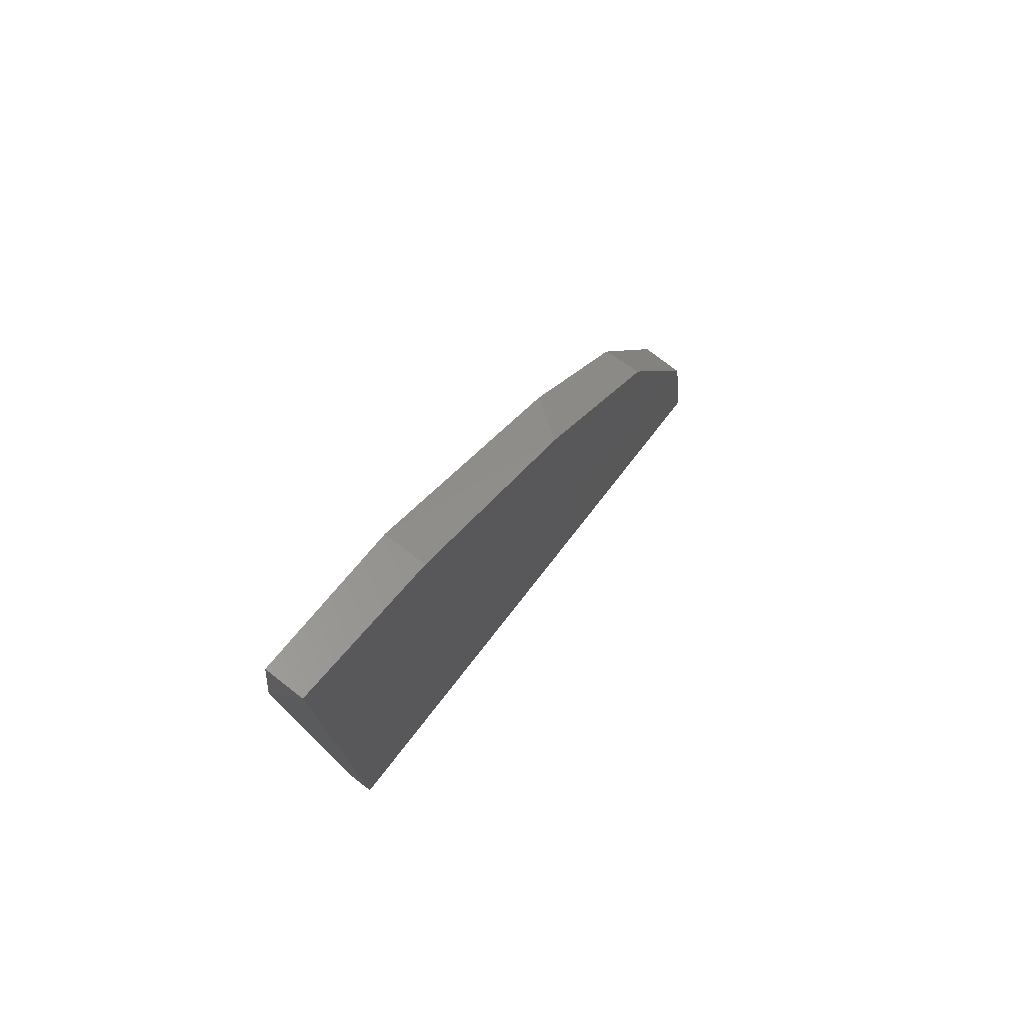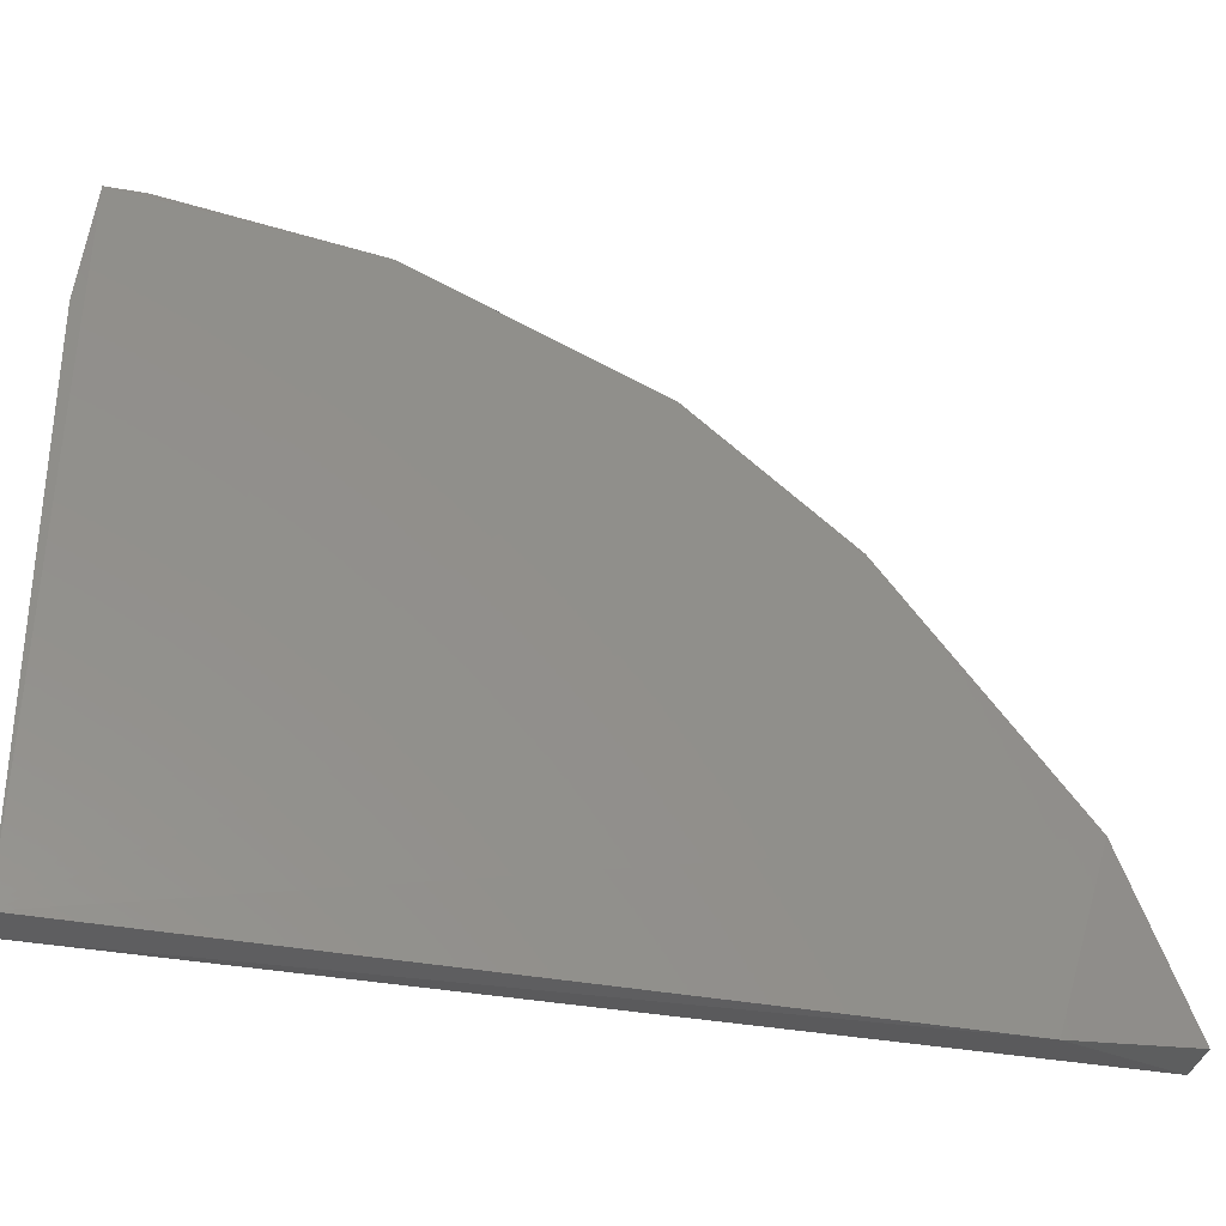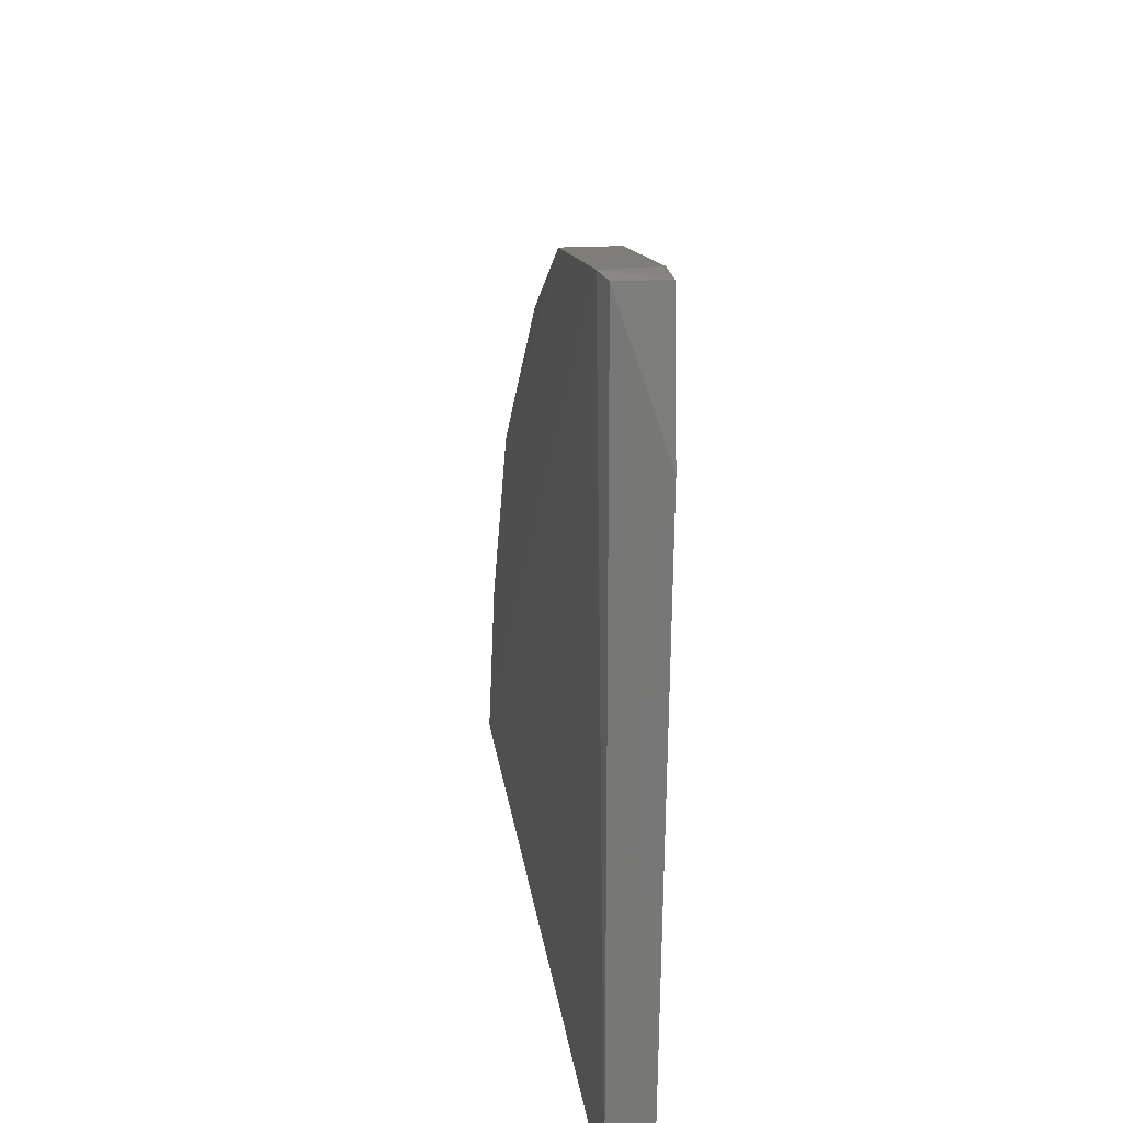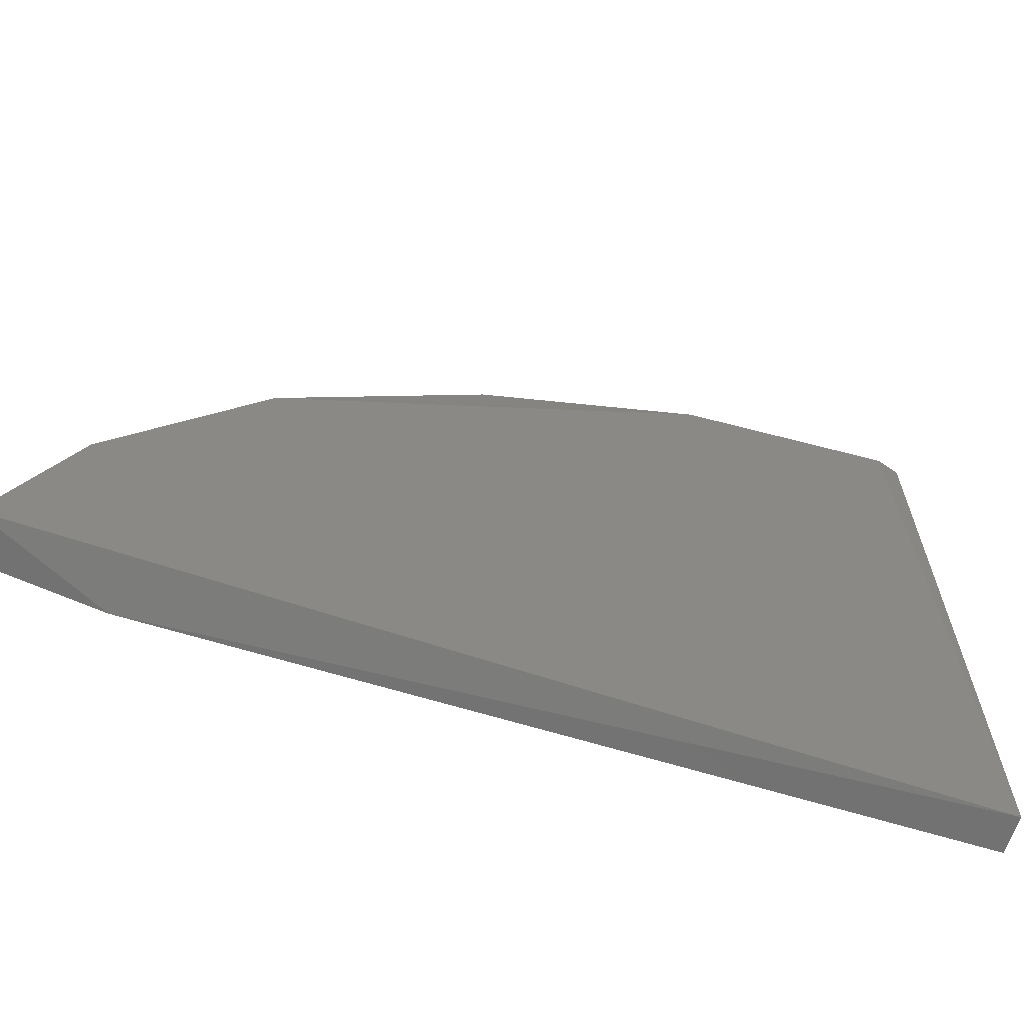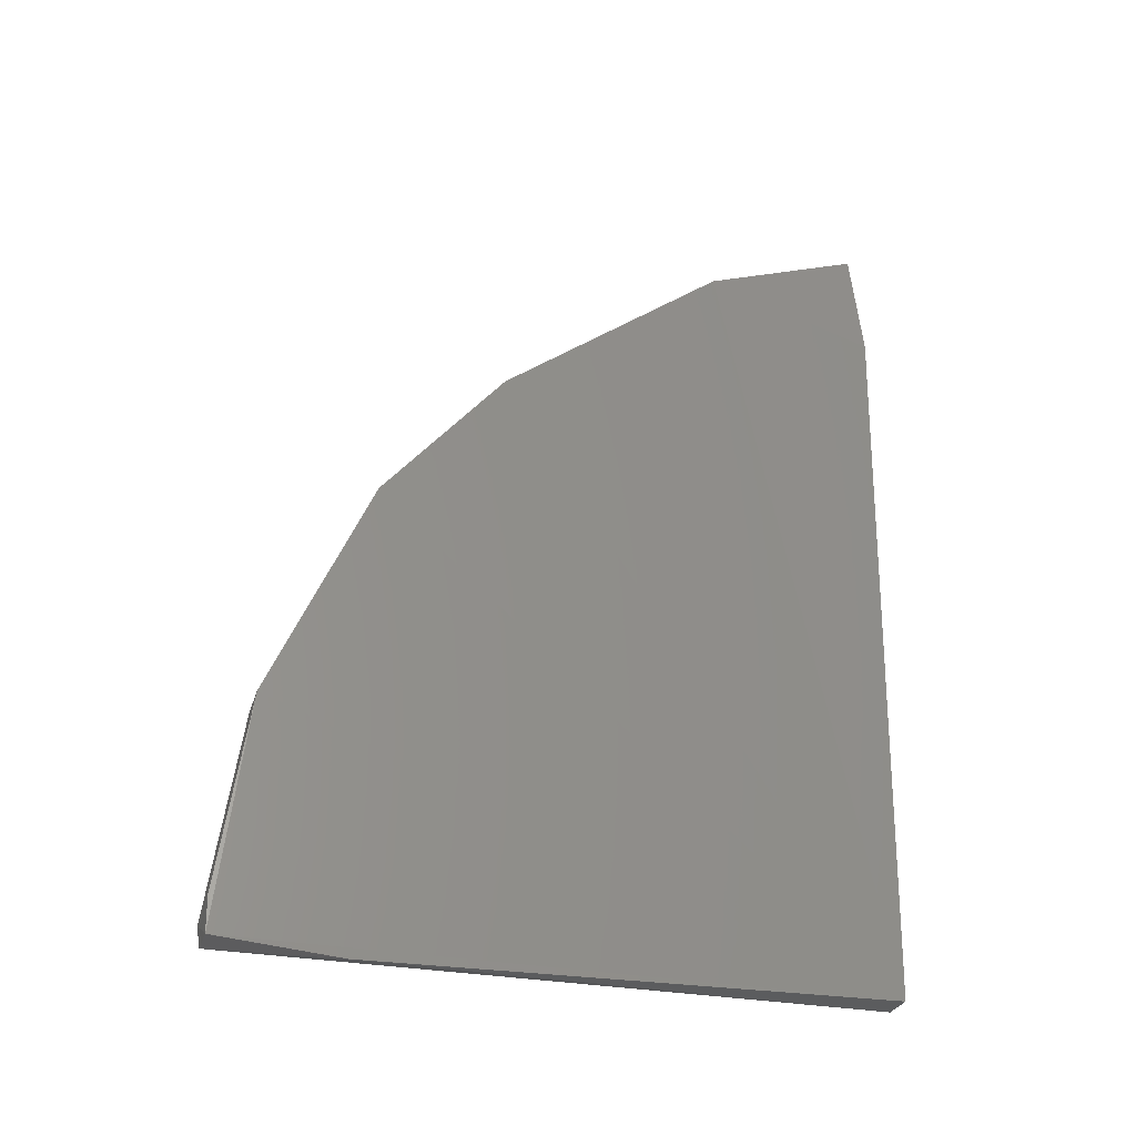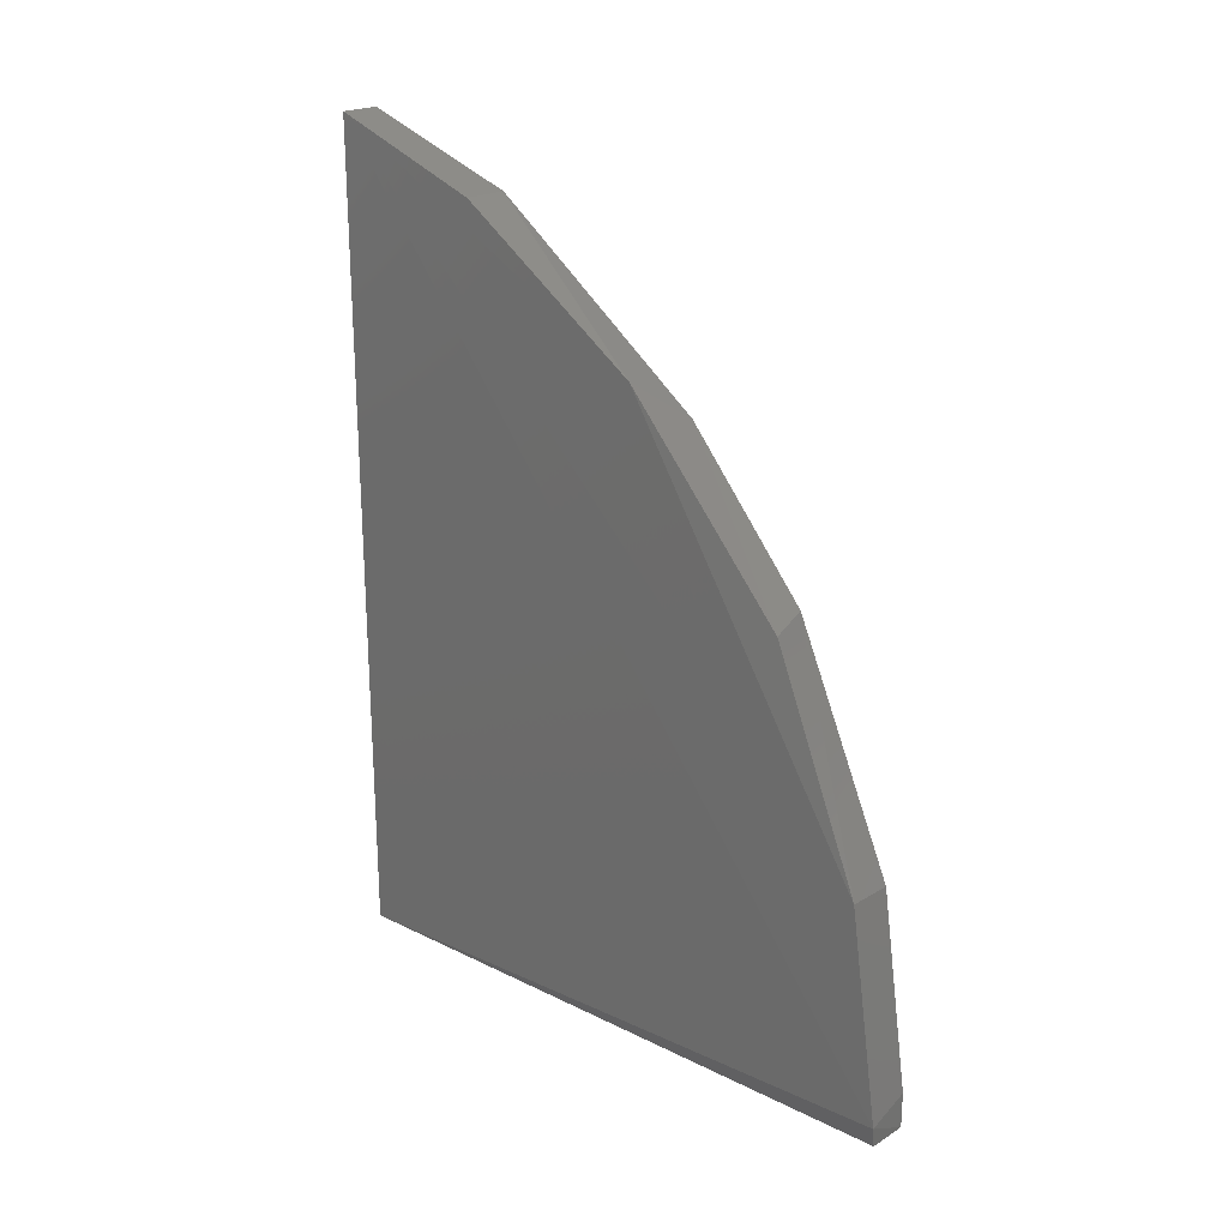
<metadata>
{"format":"stl","ext":"stl","renderer":"f3d","projection":"perspective","resolution":1024,"background":"white","views":[{"elev":76.2,"azim":-142.2,"up":"+Y"},{"elev":-36.1,"azim":76.8,"up":"+Z"},{"elev":19.1,"azim":-6.6,"up":"+Z"},{"elev":-64.2,"azim":-108.2,"up":"+Z"},{"elev":-28.6,"azim":74.0,"up":"+Y"},{"elev":20.5,"azim":-47.6,"up":"+Y"}]}
</metadata>
<code>
# stl→obj: 18 verts, 32 faces
v 0.8159 -0.1921 -0.4626
v 0.8167 -0.1091 -0.4637
v 0.8165 -0.103 -0.444
v 0.8165 -0.1225 -0.4179
v 0.8165 -0.1392 -0.4037
v 0.8165 -0.1654 -0.3921
v 0.8166 -0.1918 -0.3889
v 0.8166 -0.1931 -0.403
v 0.8112 -0.09603 -0.4626
v 0.8119 -0.1921 -0.4626
v 0.8113 -0.1893 -0.3886
v 0.8113 -0.1654 -0.3921
v 0.8113 -0.1184 -0.4217
v 0.8113 -0.103 -0.444
v 0.8165 -0.1877 -0.3889
v 0.812 -0.1405 -0.403
v 0.8159 -0.09603 -0.4626
v 0.8119 -0.1918 -0.3889
f 1 2 3
f 1 3 4
f 1 4 5
f 1 5 6
f 1 6 7
f 7 8 1
f 9 10 11
f 9 11 12
f 9 12 13
f 13 14 9
f 1 8 10
f 7 15 11
f 6 12 11
f 6 11 15
f 6 15 7
f 16 5 4
f 16 4 13
f 16 13 12
f 12 6 5
f 12 5 16
f 14 13 3
f 14 3 17
f 14 17 9
f 4 3 13
f 18 8 7
f 18 7 11
f 18 11 10
f 18 10 8
f 2 17 3
f 2 1 10
f 2 10 9
f 2 9 17

</code>
